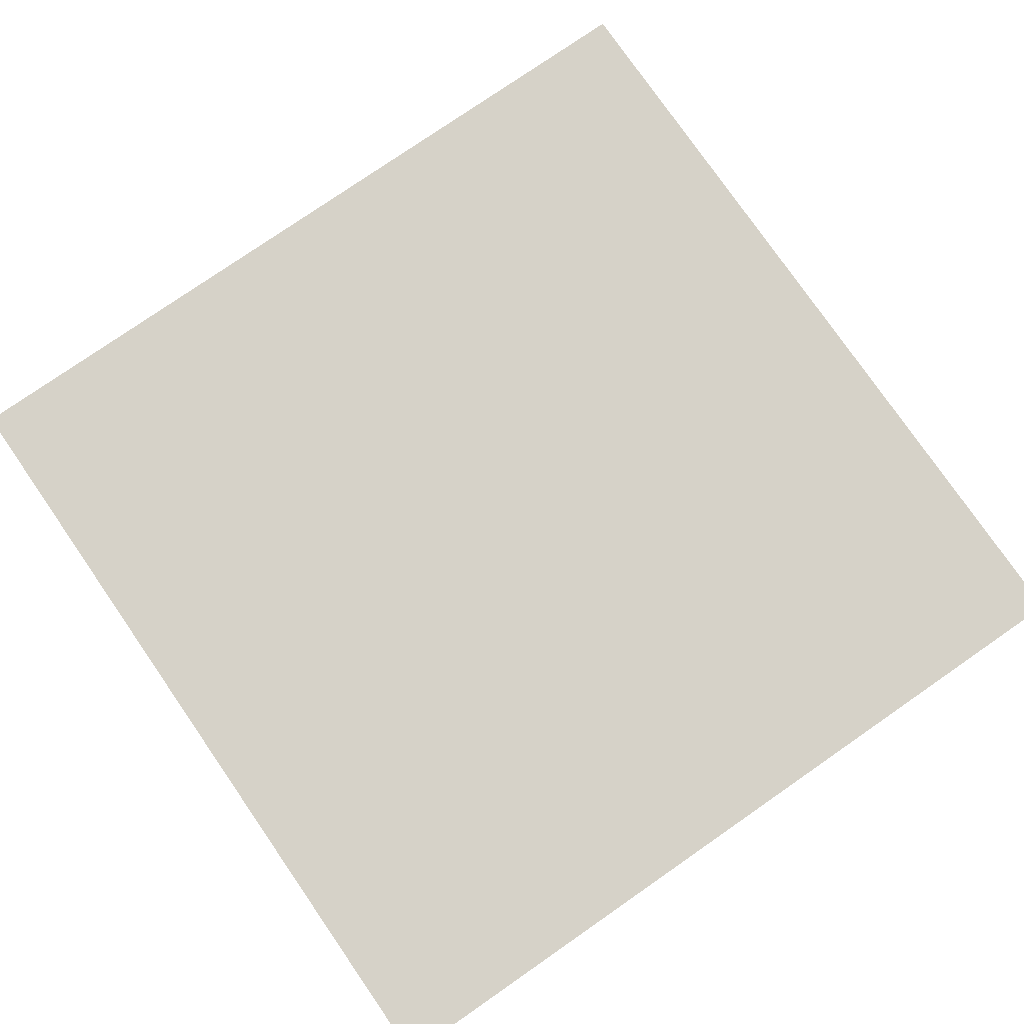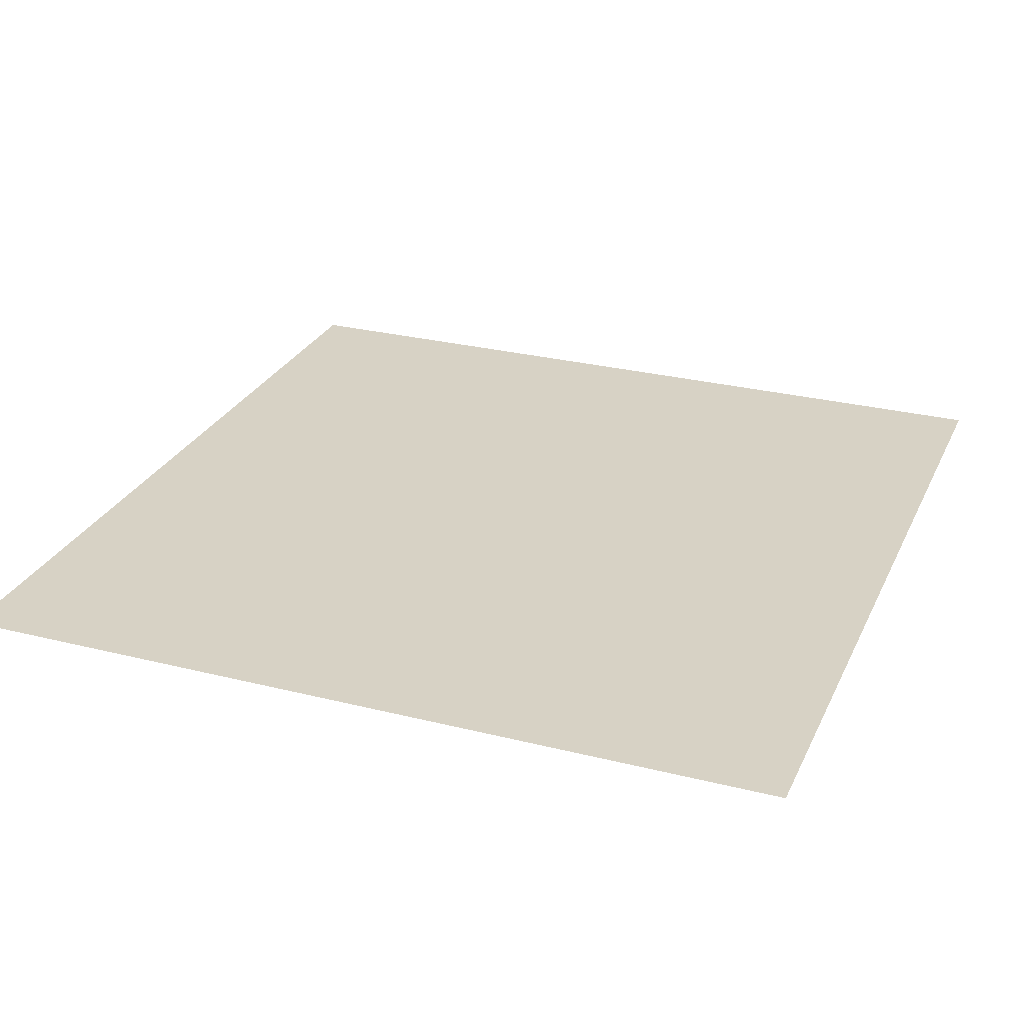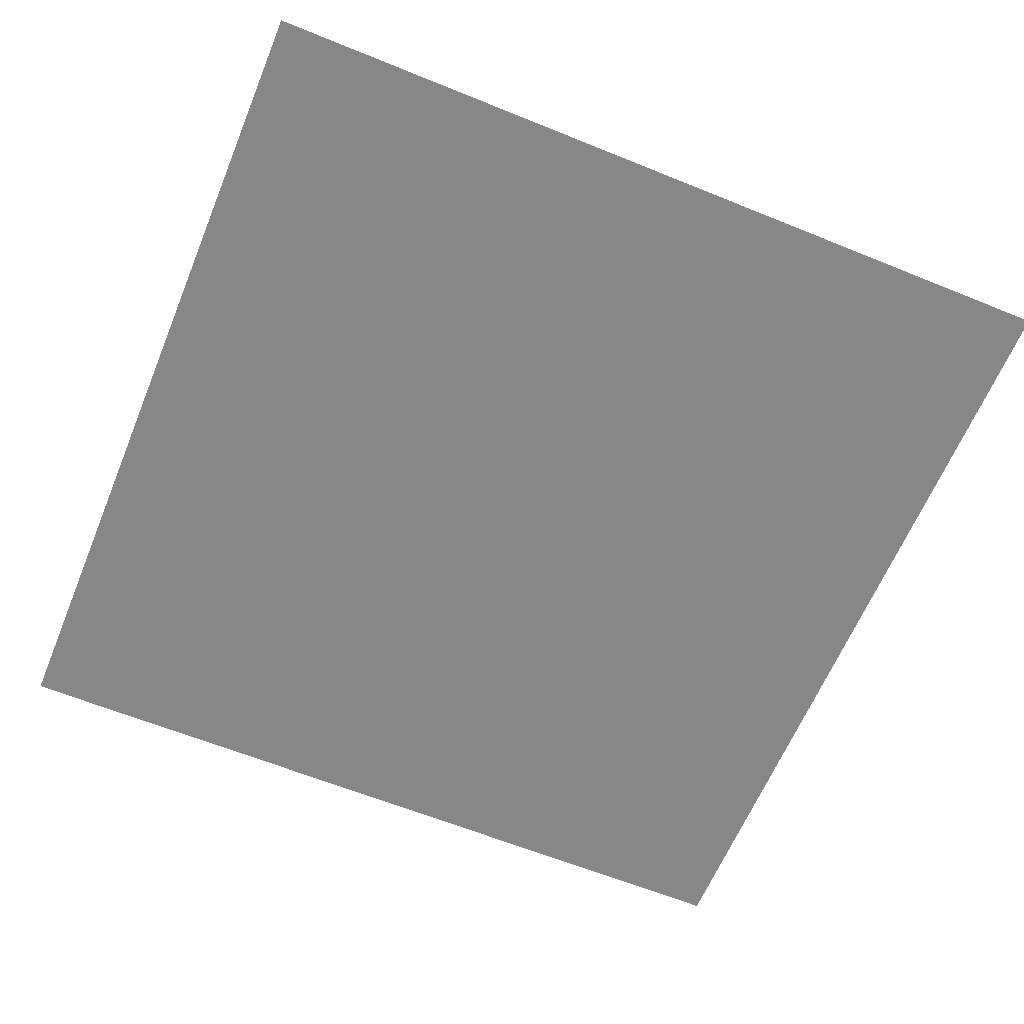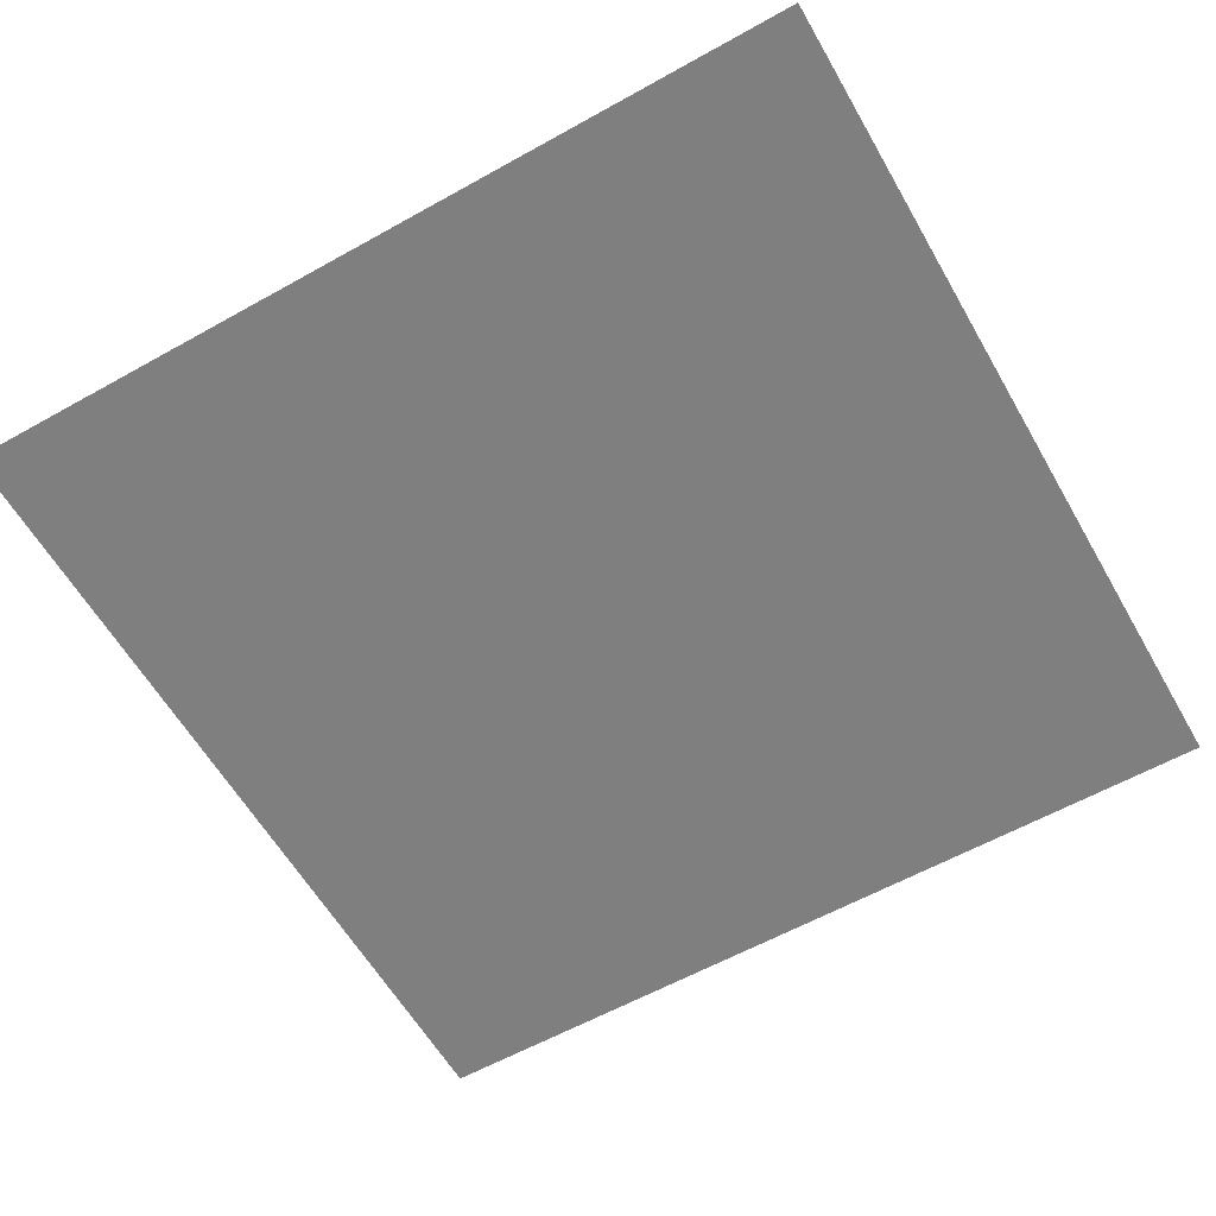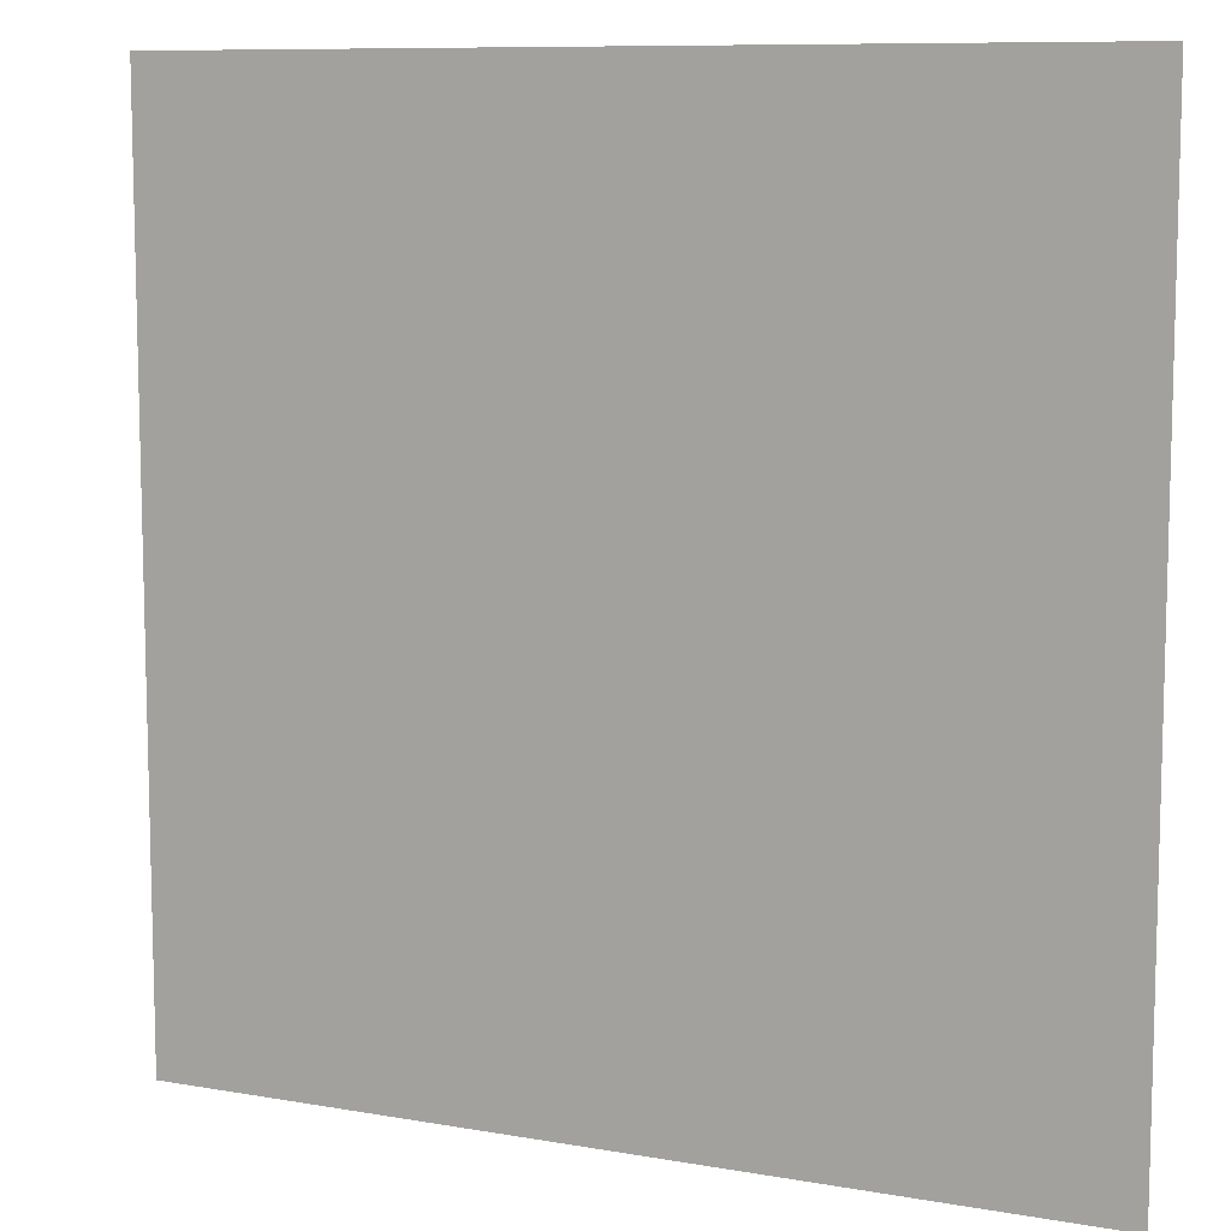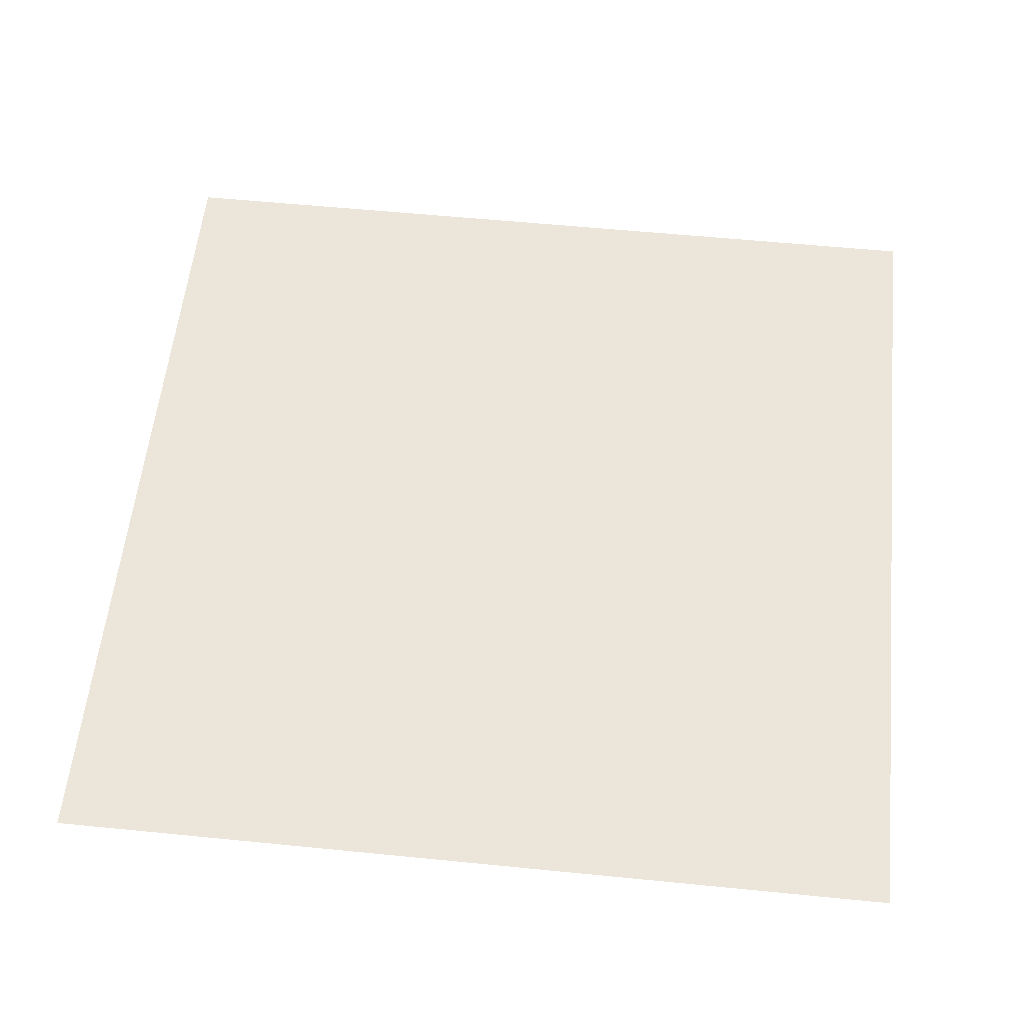
<metadata>
{"format":"obj","ext":"obj","renderer":"f3d","projection":"perspective","resolution":1024,"background":"white","views":[{"elev":78.0,"azim":-124.7,"up":"+Z"},{"elev":27.6,"azim":-68.9,"up":"+Z"},{"elev":-62.5,"azim":-112.4,"up":"+Z"},{"elev":-59.9,"azim":-60.2,"up":"+Z"},{"elev":9.4,"azim":-155.1,"up":"+Y"},{"elev":57.3,"azim":-174.1,"up":"+Z"}]}
</metadata>
<code>
o Cube
v -0.5 -0.5 0
v 0.5 -0.5 0
v -0.5 0.5 0
v 0.5 0.5 0
g Cube_Cube_Material.001
f 1 2 3
f 2 4 3

</code>
